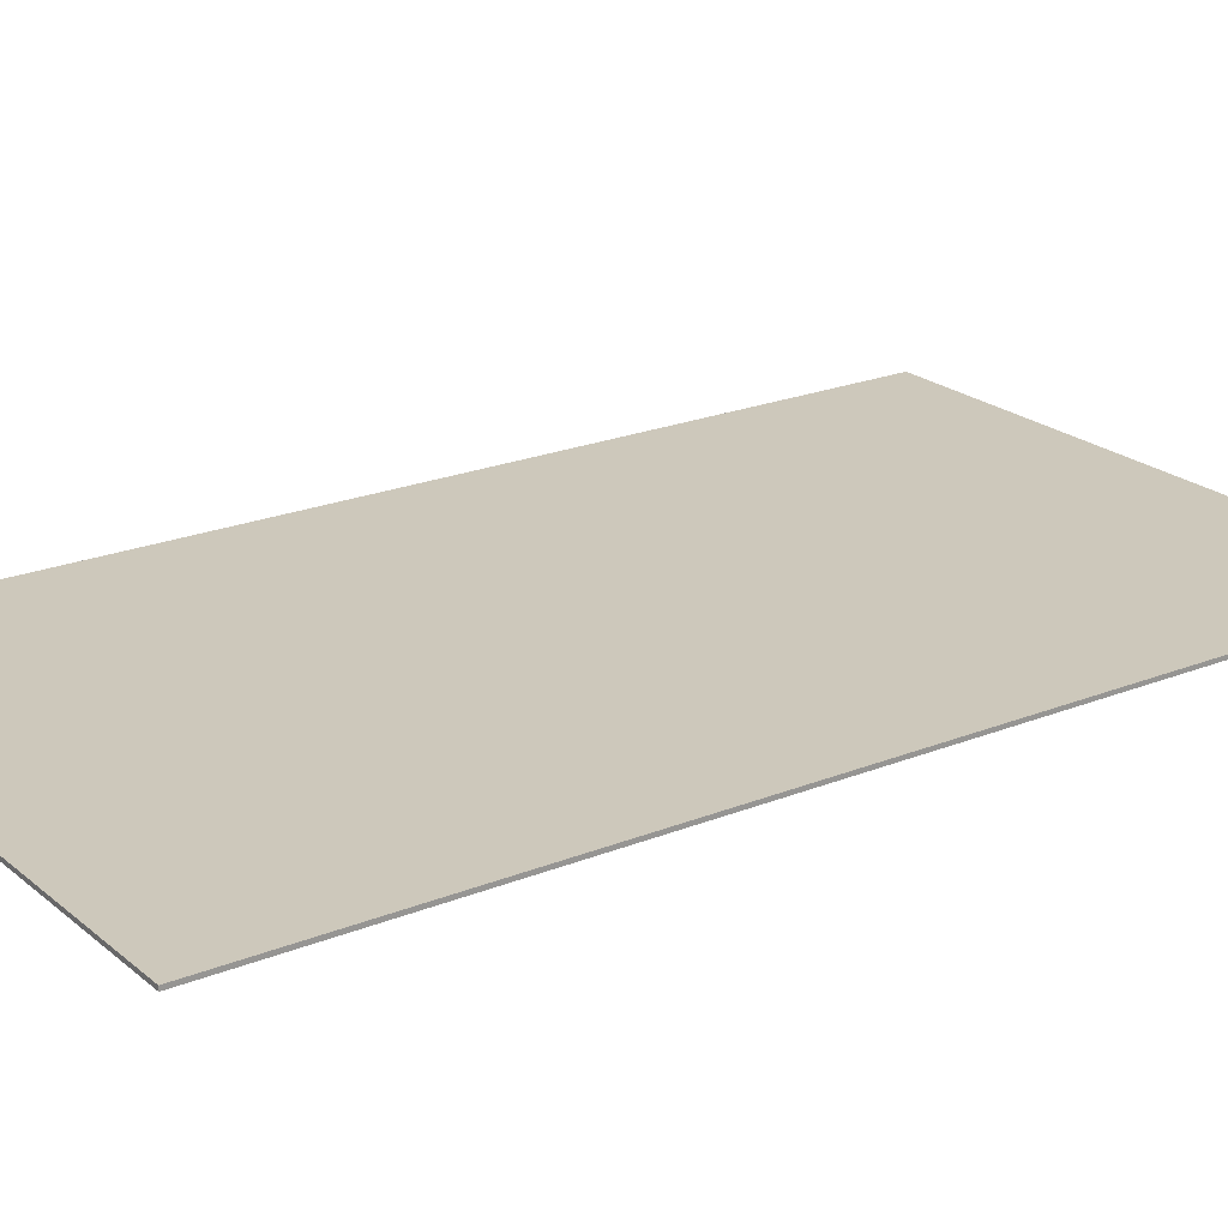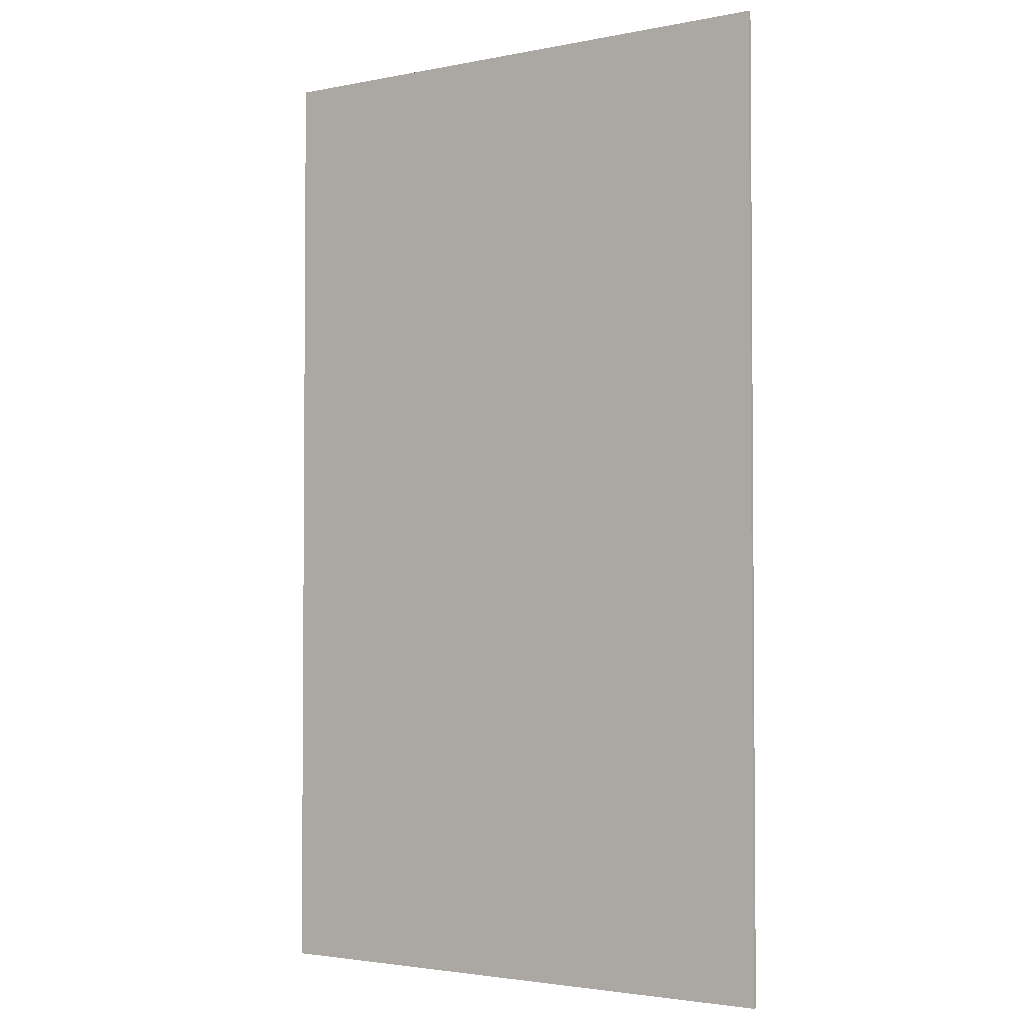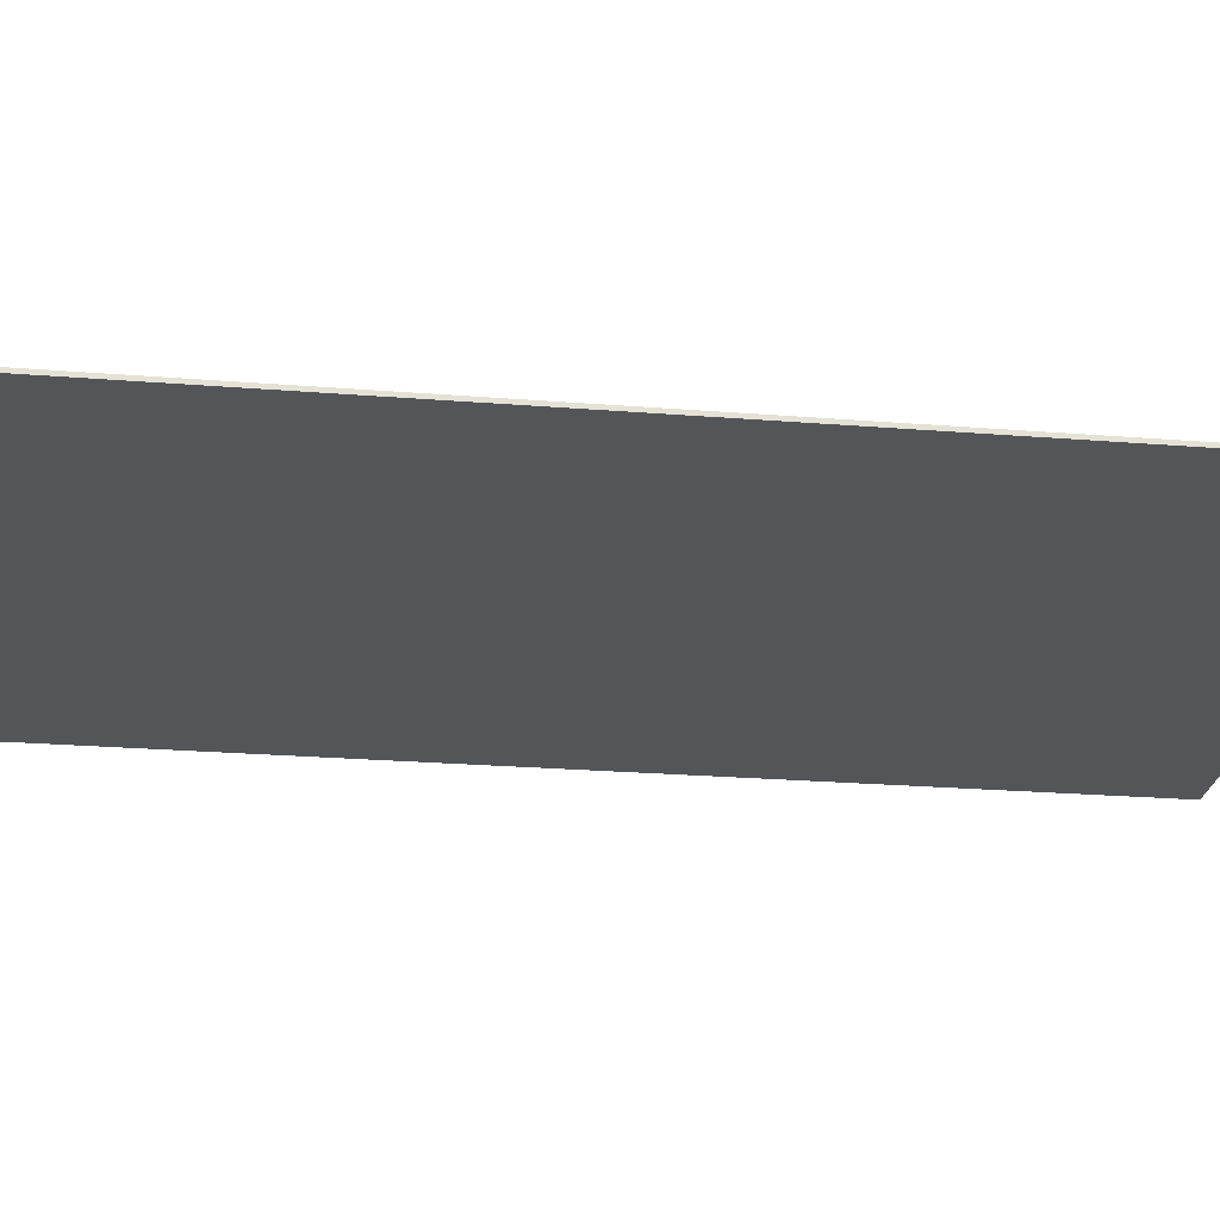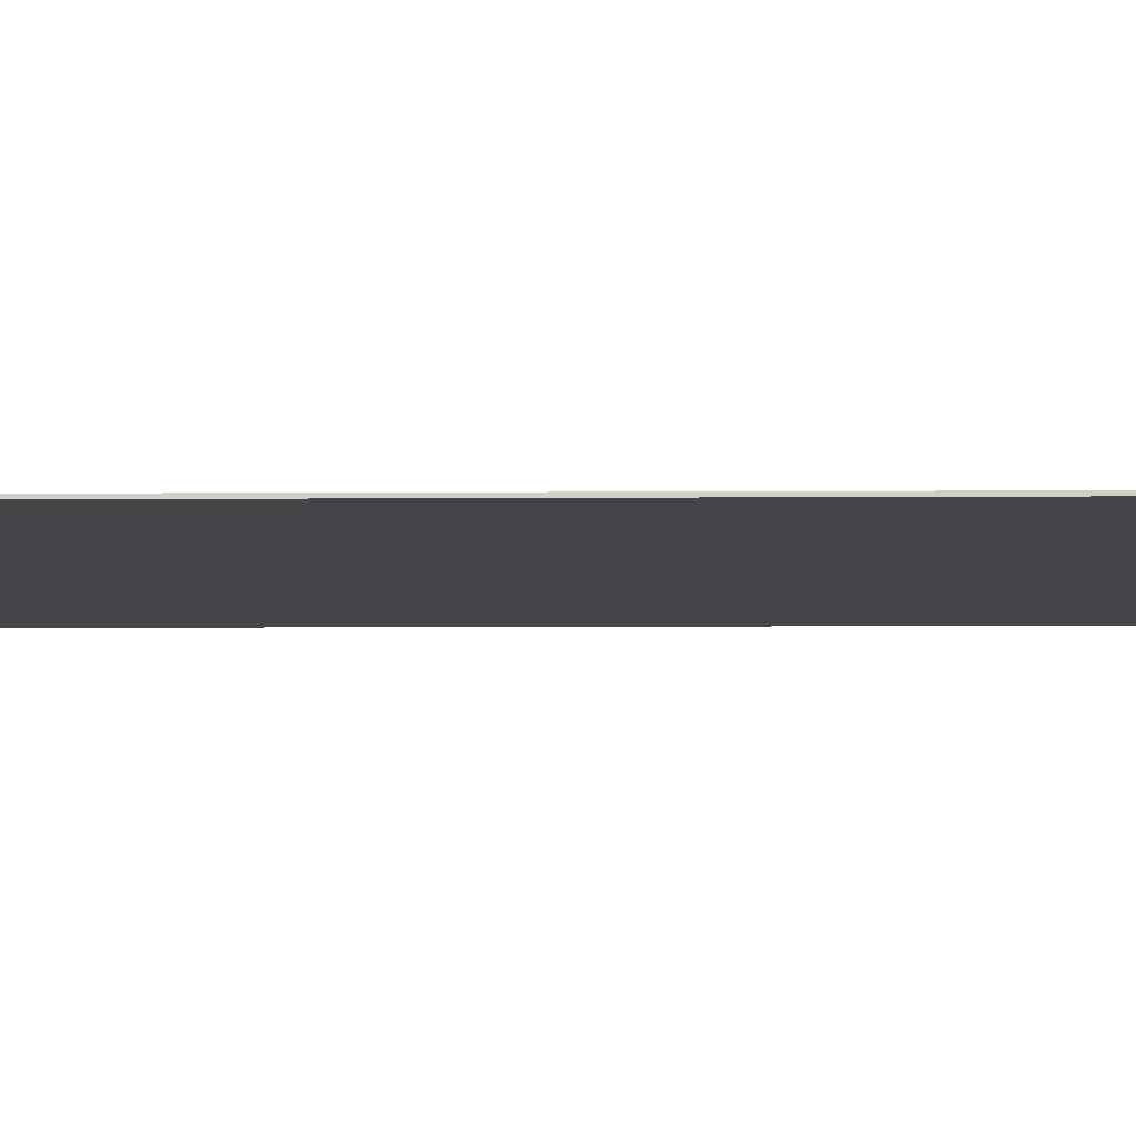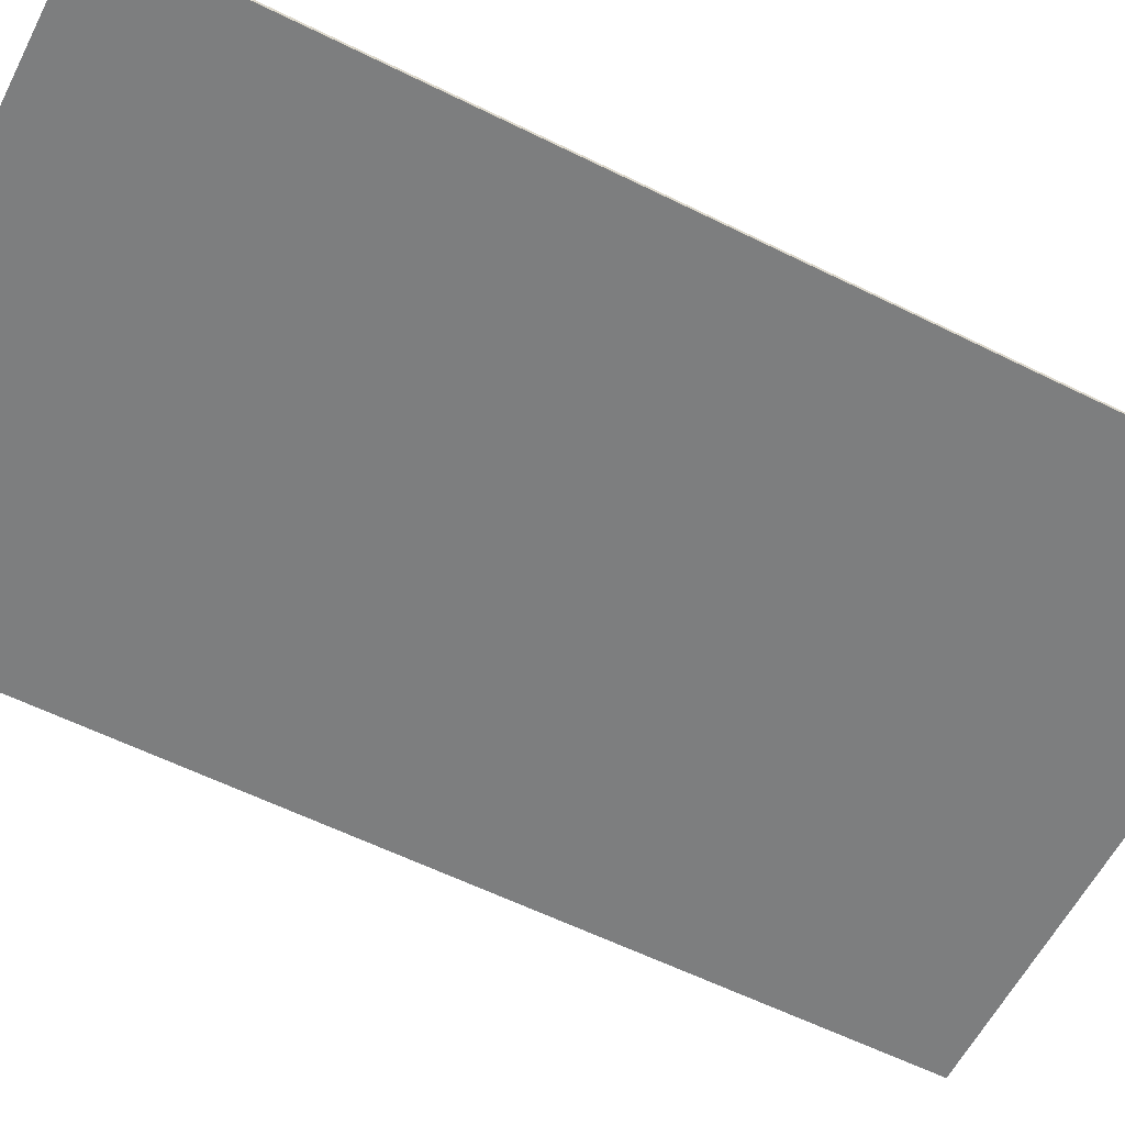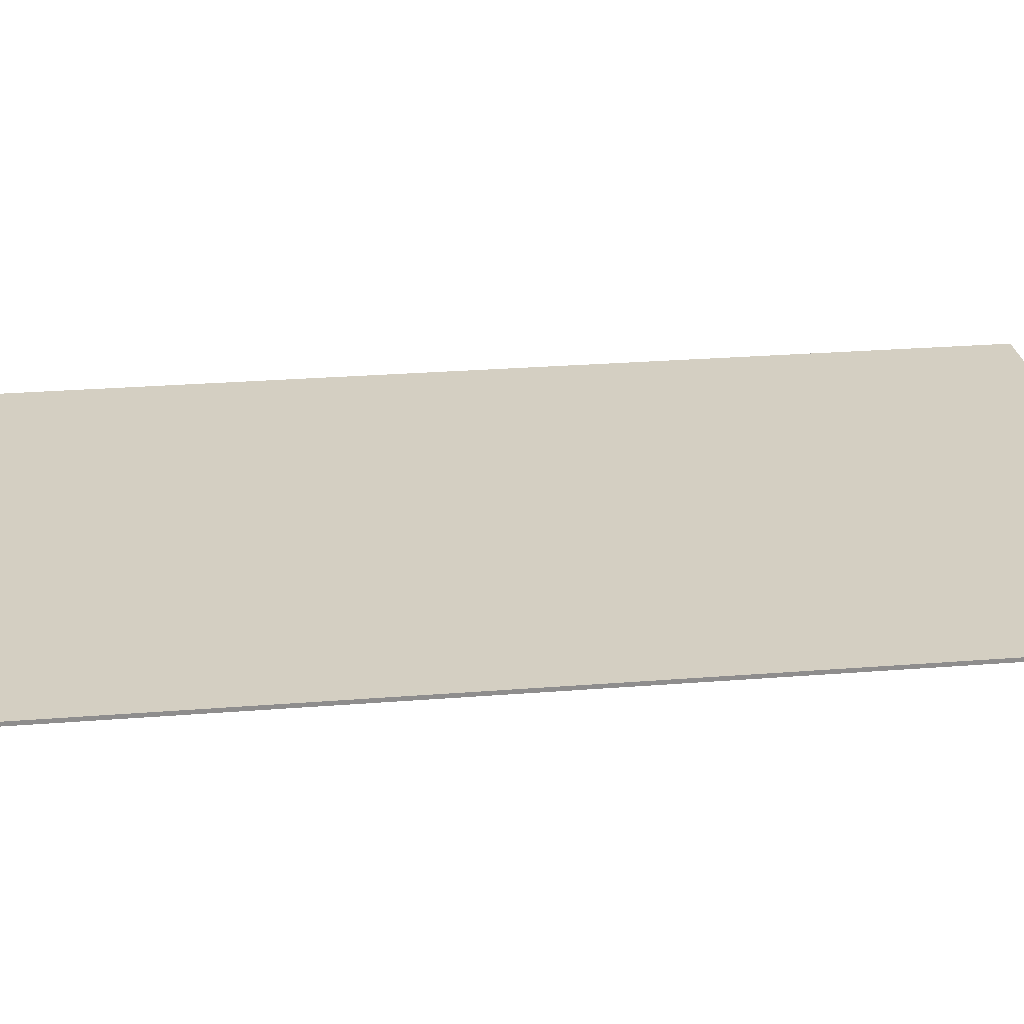
<metadata>
{"format":"obj","ext":"obj","renderer":"f3d","projection":"perspective","resolution":1024,"background":"white","views":[{"elev":21.9,"azim":-125.3,"up":"+Y"},{"elev":-2.7,"azim":-145.4,"up":"+Z"},{"elev":-24.1,"azim":-97.6,"up":"+Y"},{"elev":-9.1,"azim":-89.1,"up":"+Y"},{"elev":-59.3,"azim":63.0,"up":"+Y"},{"elev":25.7,"azim":-97.3,"up":"+Y"}]}
</metadata>
<code>
v 0.95 0 1.625
v 0.95 0 -1.625
v -0.95 0 -1.625
v -0.95 0 1.625
v -0.95 -0.0125 1.625
v 0.95 -0.0125 1.625
v 0.95 0 1.625
v -0.95 0 1.625
v -0.95 -0.0125 -1.625
v -0.95 -0.0125 1.625
v -0.95 0 1.625
v -0.95 0 -1.625
v 0.95 -0.0125 -1.625
v -0.95 -0.0125 -1.625
v -0.95 0 -1.625
v 0.95 0 -1.625
v 0.95 -0.0125 1.625
v 0.95 -0.0125 -1.625
v 0.95 0 -1.625
v 0.95 0 1.625
v -0.25 -0.0125 1.625
v -0.95 -0.0125 1.625
v -0.95 -0.0125 -1.625
v -0.25 -0.0125 -1.625
v 0.95 -0.0125 1.625
v 0.25 -0.0125 1.625
v 0.25 -0.0125 -1.625
v 0.95 -0.0125 -1.625
v 0.25 -0.0125 1.625
v -0.25 -0.0125 1.625
v -0.25 -0.0125 -1.625
v 0.25 -0.0125 -1.625
g mesh3644715
f 1 2 3
f 3 4 1
f 5 6 7
f 7 8 5
f 9 10 11
f 11 12 9
f 13 14 15
f 15 16 13
f 17 18 19
f 19 20 17
f 21 22 23
f 23 24 21
f 25 26 27
f 27 28 25
g mesh3644717
f 29 30 31
f 31 32 29

</code>
